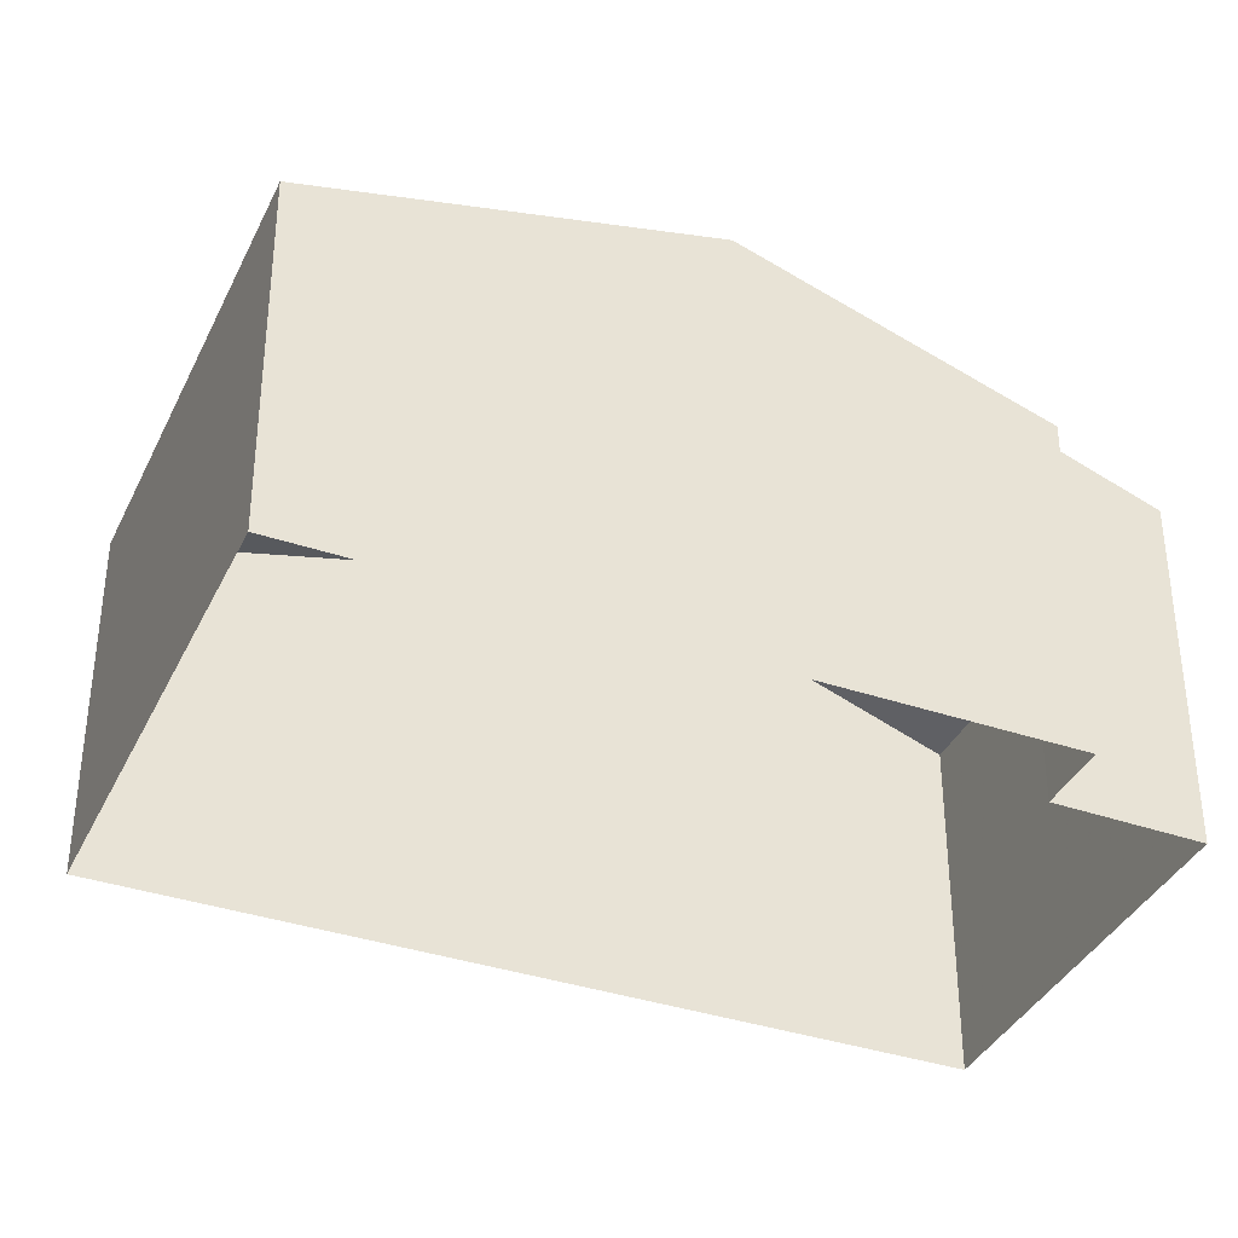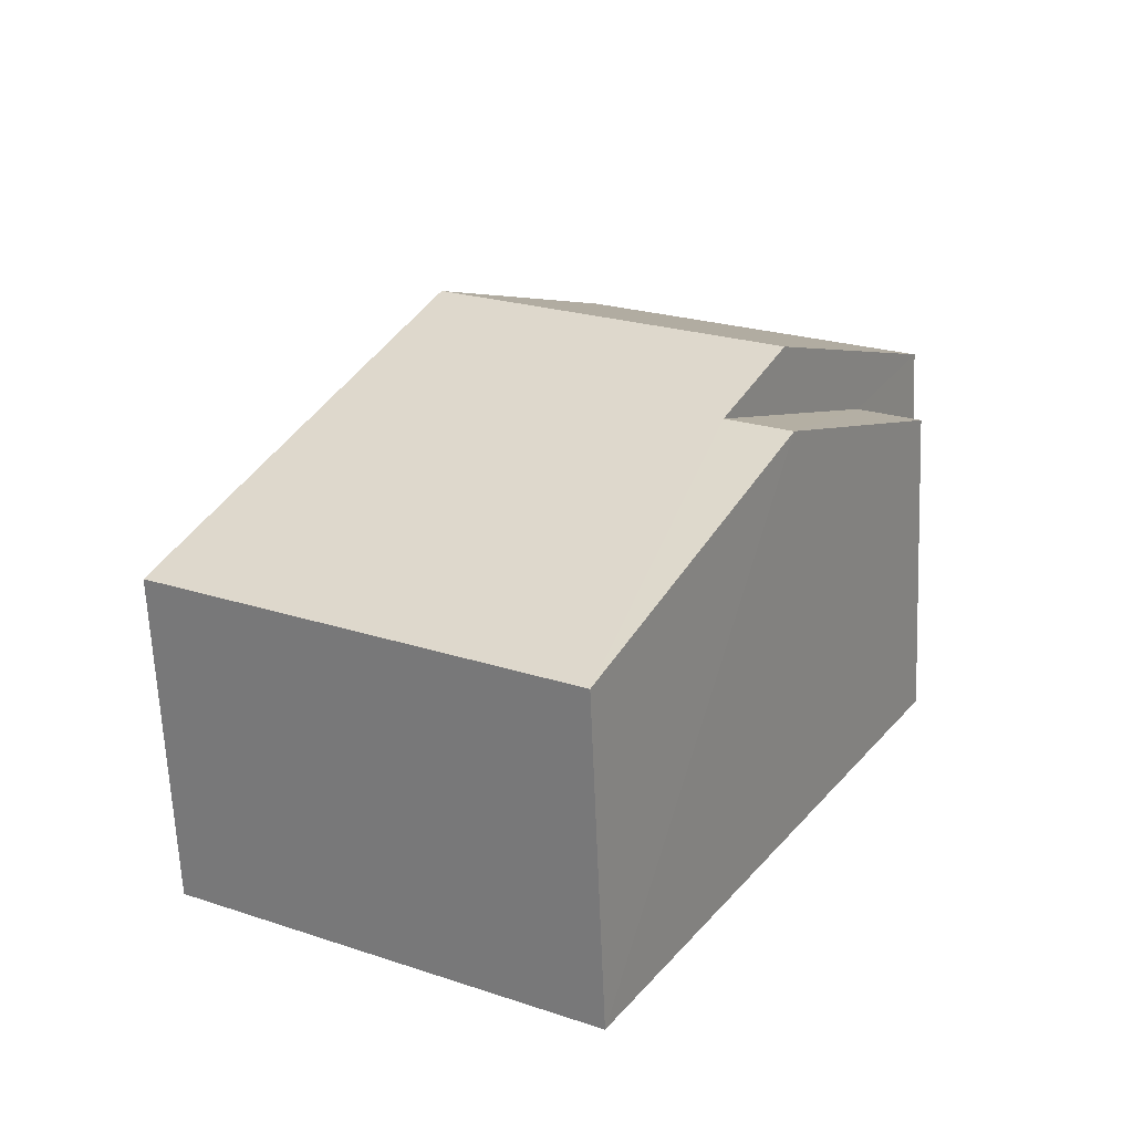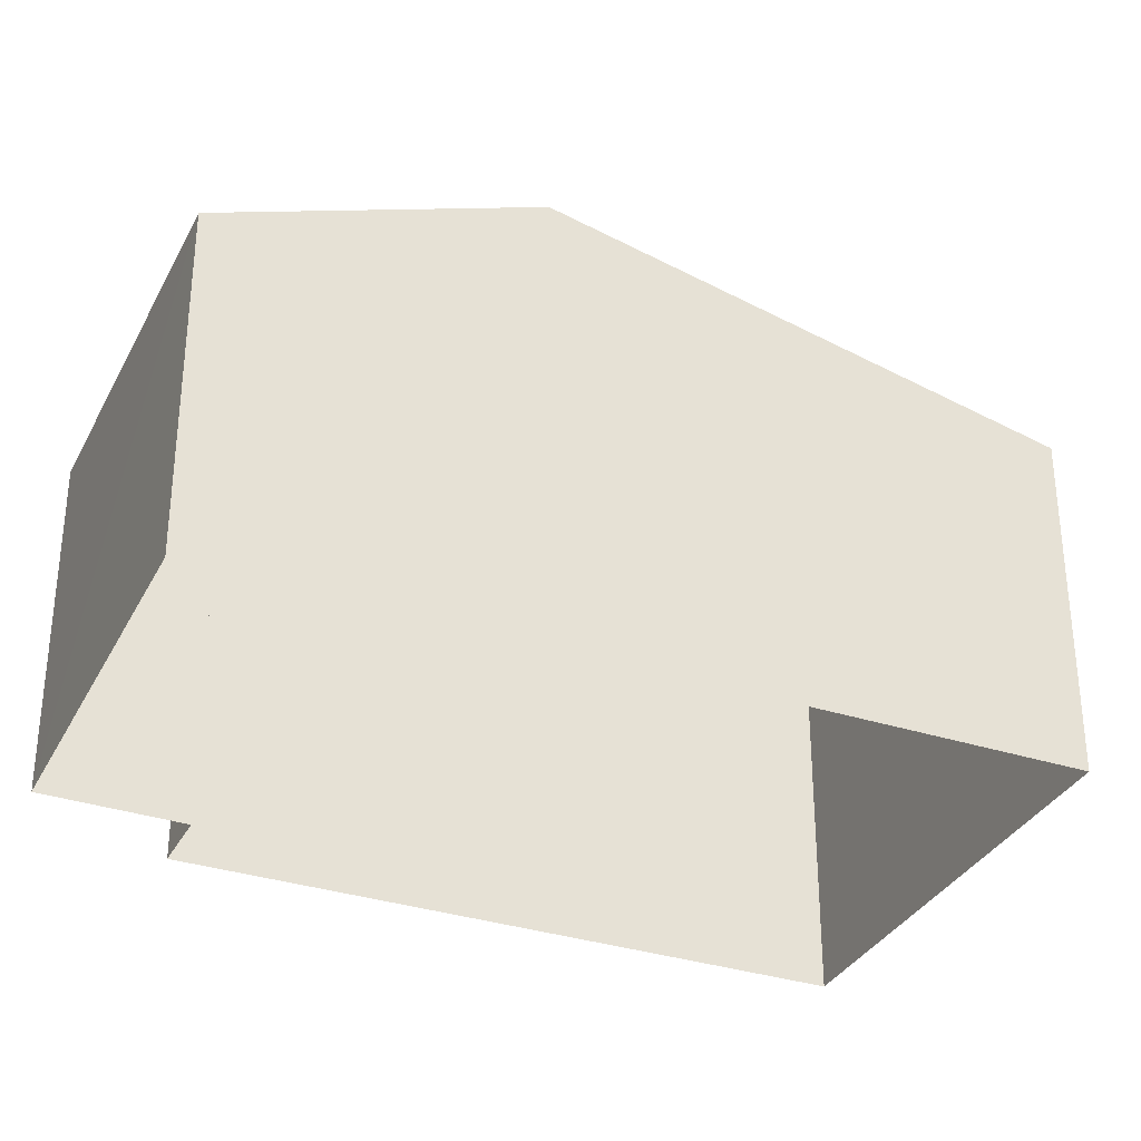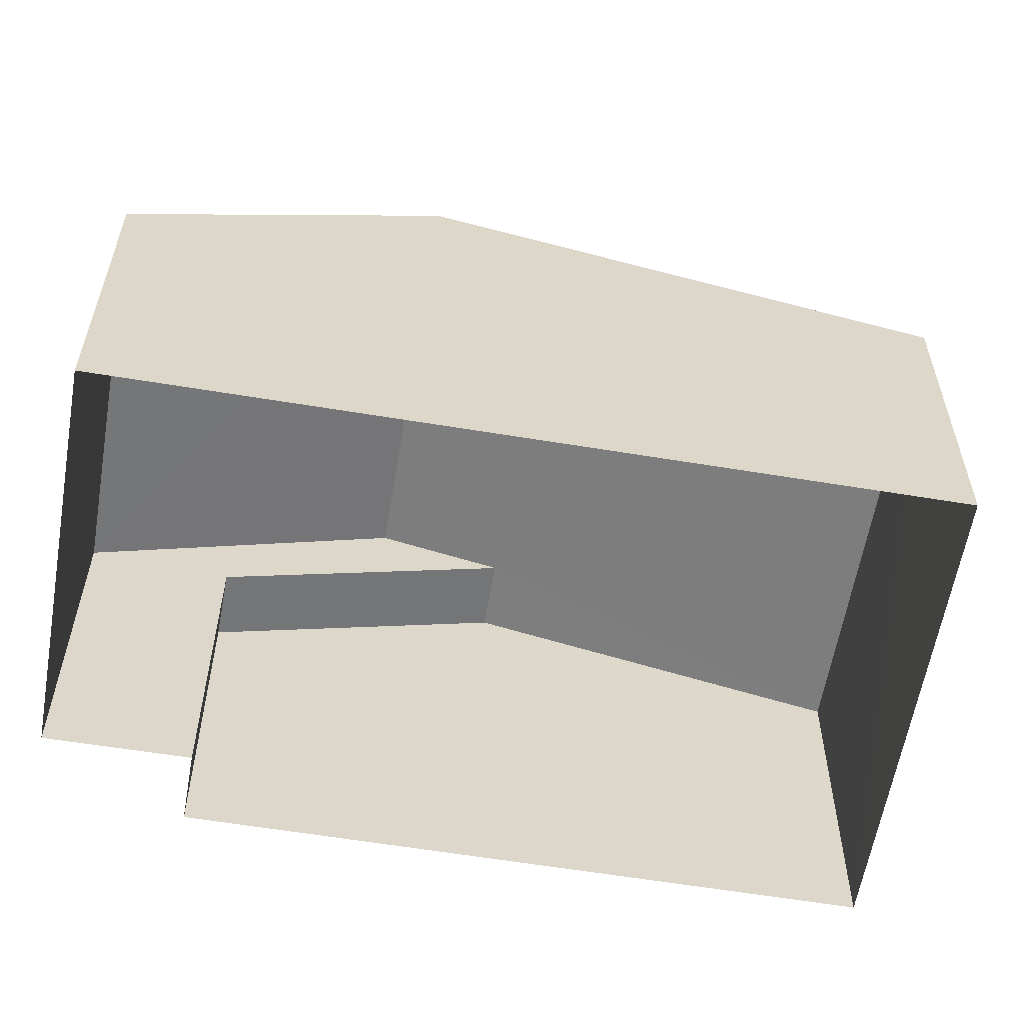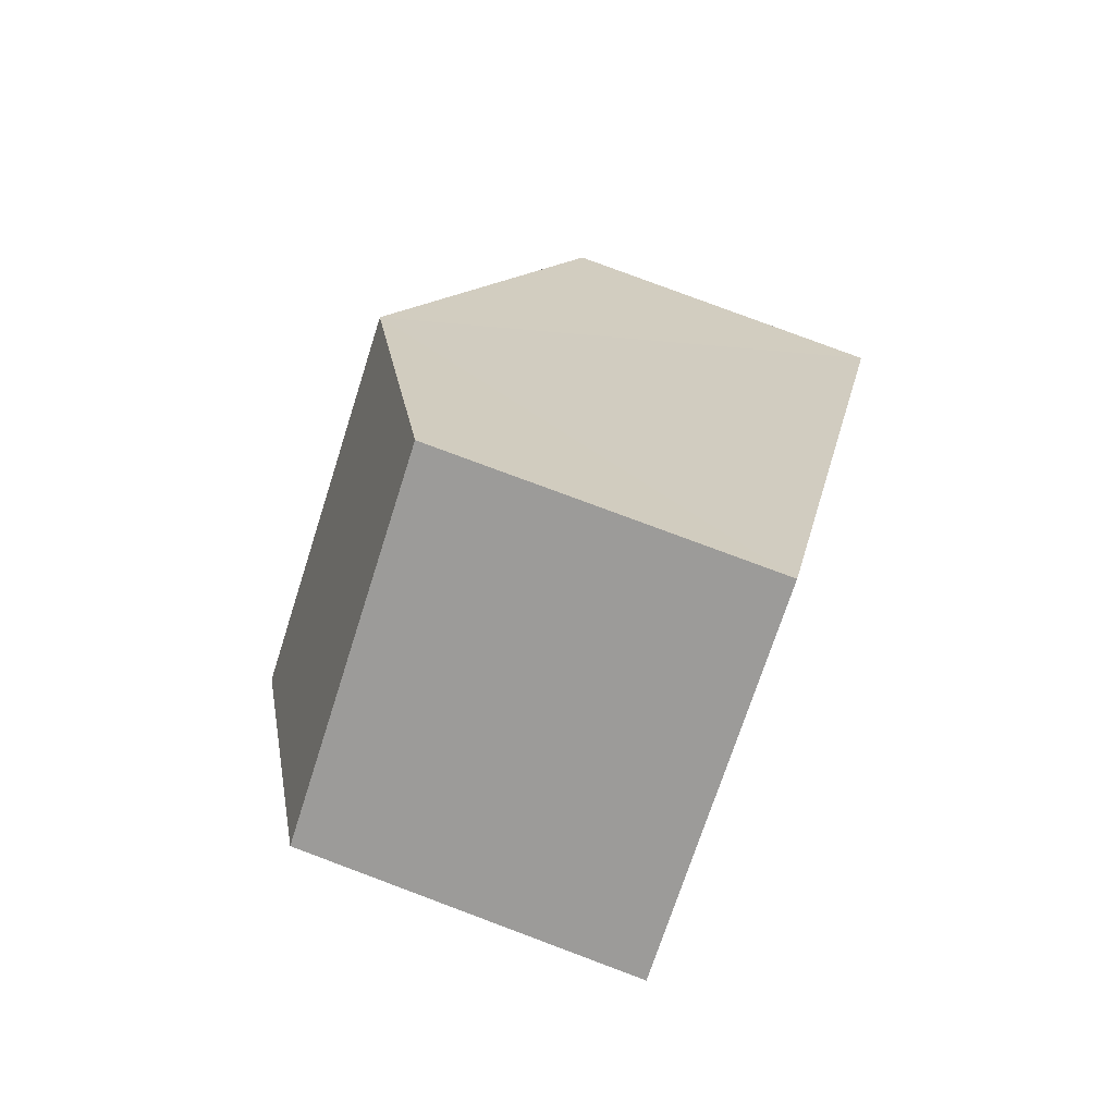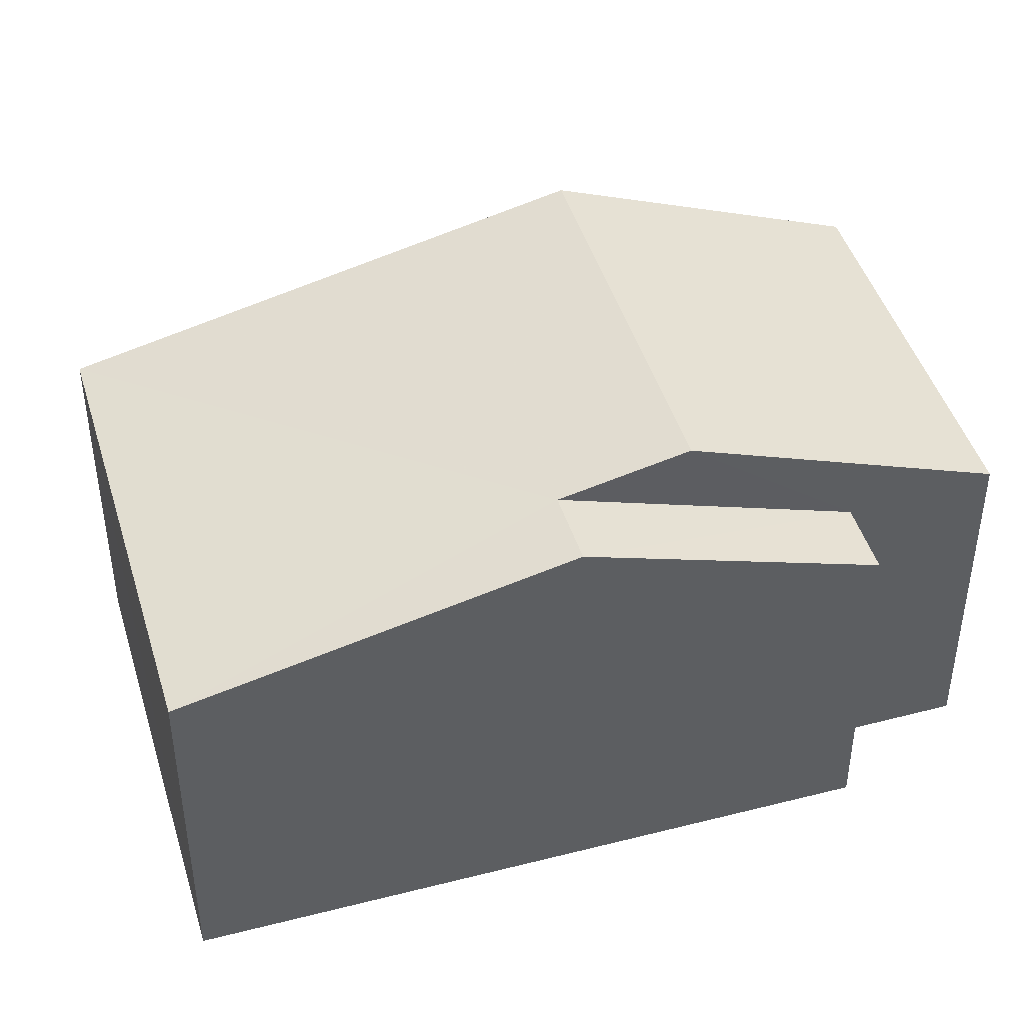
<metadata>
{"format":"obj","ext":"obj","renderer":"f3d","projection":"perspective","resolution":1024,"background":"white","views":[{"elev":-37.3,"azim":35.5,"up":"+Z"},{"elev":-64.6,"azim":2.5,"up":"+Y"},{"elev":-33.3,"azim":-145.0,"up":"+Z"},{"elev":-59.4,"azim":-130.8,"up":"+Z"},{"elev":78.4,"azim":110.5,"up":"+Y"},{"elev":44.6,"azim":42.4,"up":"+Z"}]}
</metadata>
<code>
v -3.117e+05 4.316e+04 21.12
v -3.117e+05 4.316e+04 21.12
v -3.117e+05 4.317e+04 21.12
v -3.117e+05 4.315e+04 21.11
v -3.117e+05 4.315e+04 21.11
v -3.117e+05 4.316e+04 21.12
v -3.117e+05 4.316e+04 26.93
v -3.117e+05 4.316e+04 28.66
v -3.117e+05 4.316e+04 26.93
v -3.117e+05 4.316e+04 28.66
v -3.117e+05 4.316e+04 29.17
v -3.117e+05 4.316e+04 29.17
v -3.117e+05 4.315e+04 27.12
v -3.117e+05 4.315e+04 27.12
v -3.117e+05 4.316e+04 27.13
v -3.117e+05 4.317e+04 27.13
f 1 2 3
f 3 2 4
f 4 2 5
f 2 6 5
f 7 8 9
f 7 10 8
f 11 12 10
f 12 13 10
f 10 14 8
f 10 13 14
f 12 15 16
f 12 11 15
f 5 14 13
f 4 5 13
f 16 1 3
f 16 15 1
f 7 9 6
f 2 7 6
f 14 5 8
f 5 6 8
f 6 9 8
f 16 3 12
f 3 4 12
f 4 13 12
f 2 1 7
f 10 7 11
f 7 15 11
f 1 15 7

</code>
